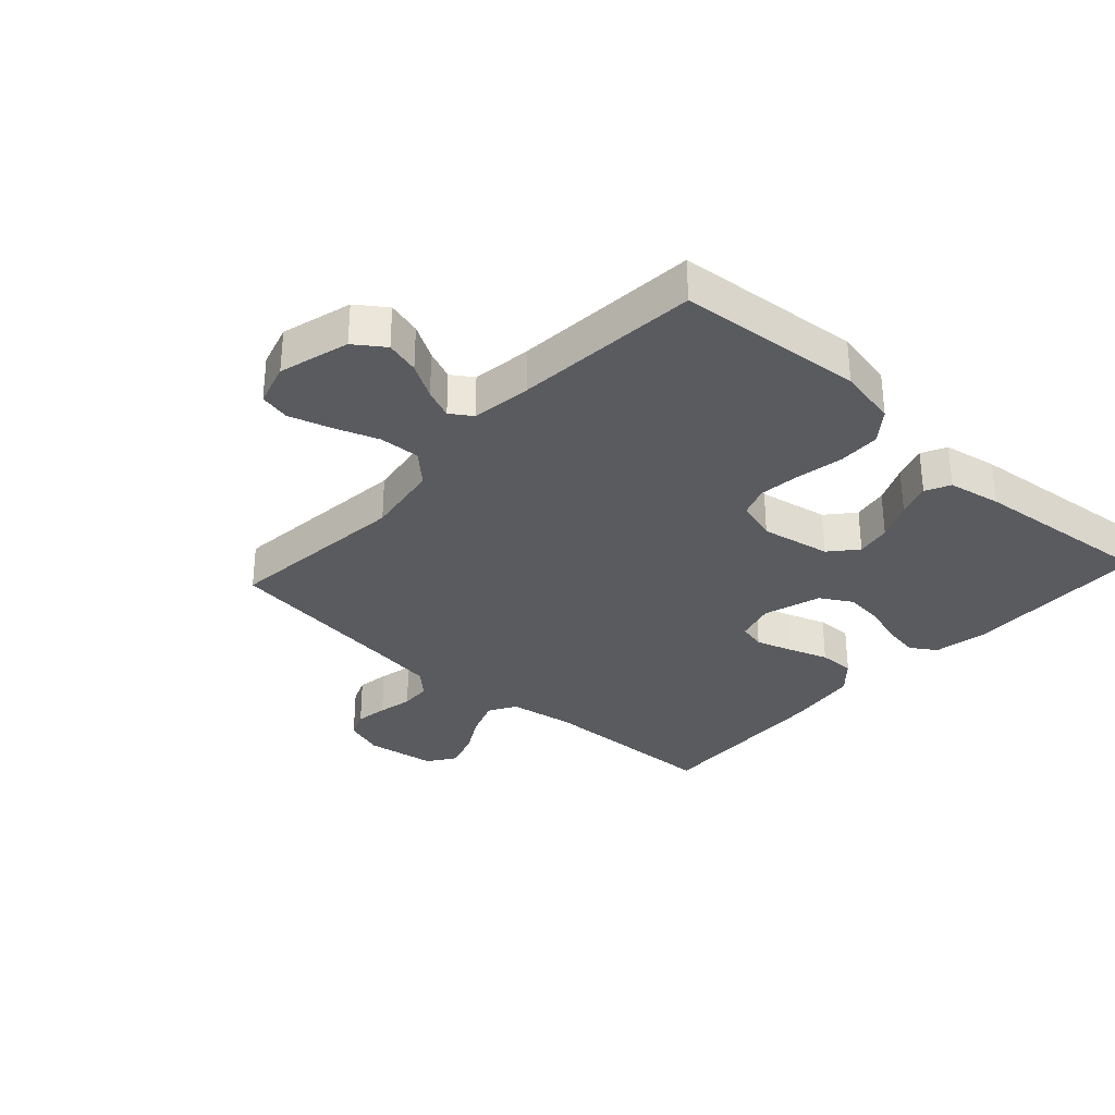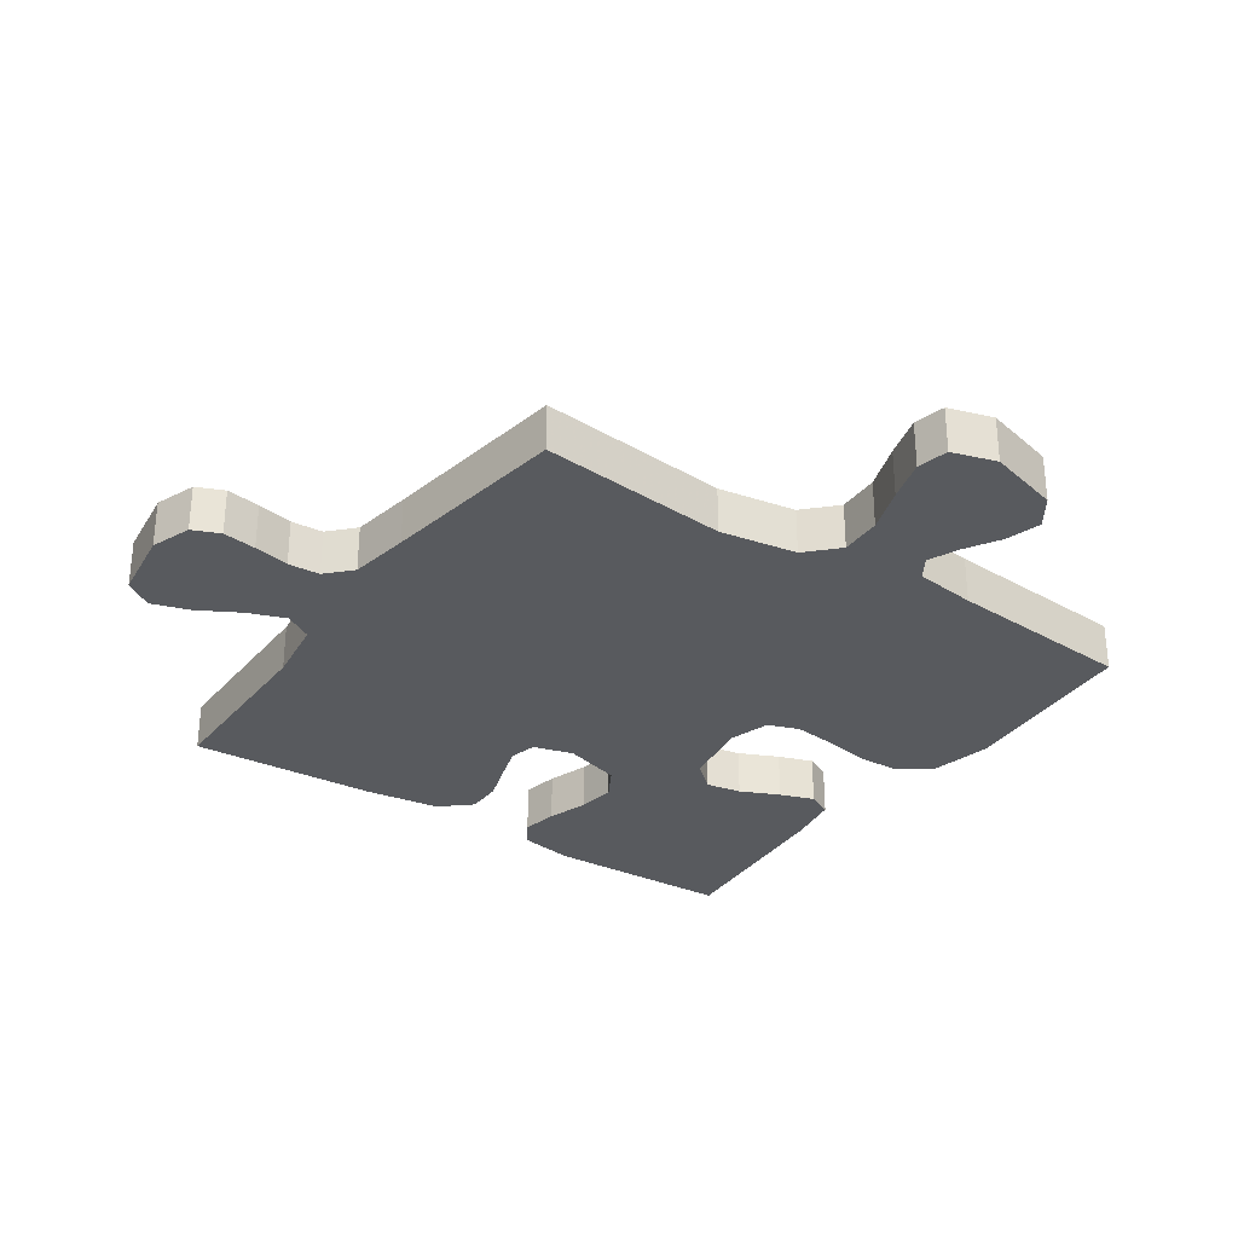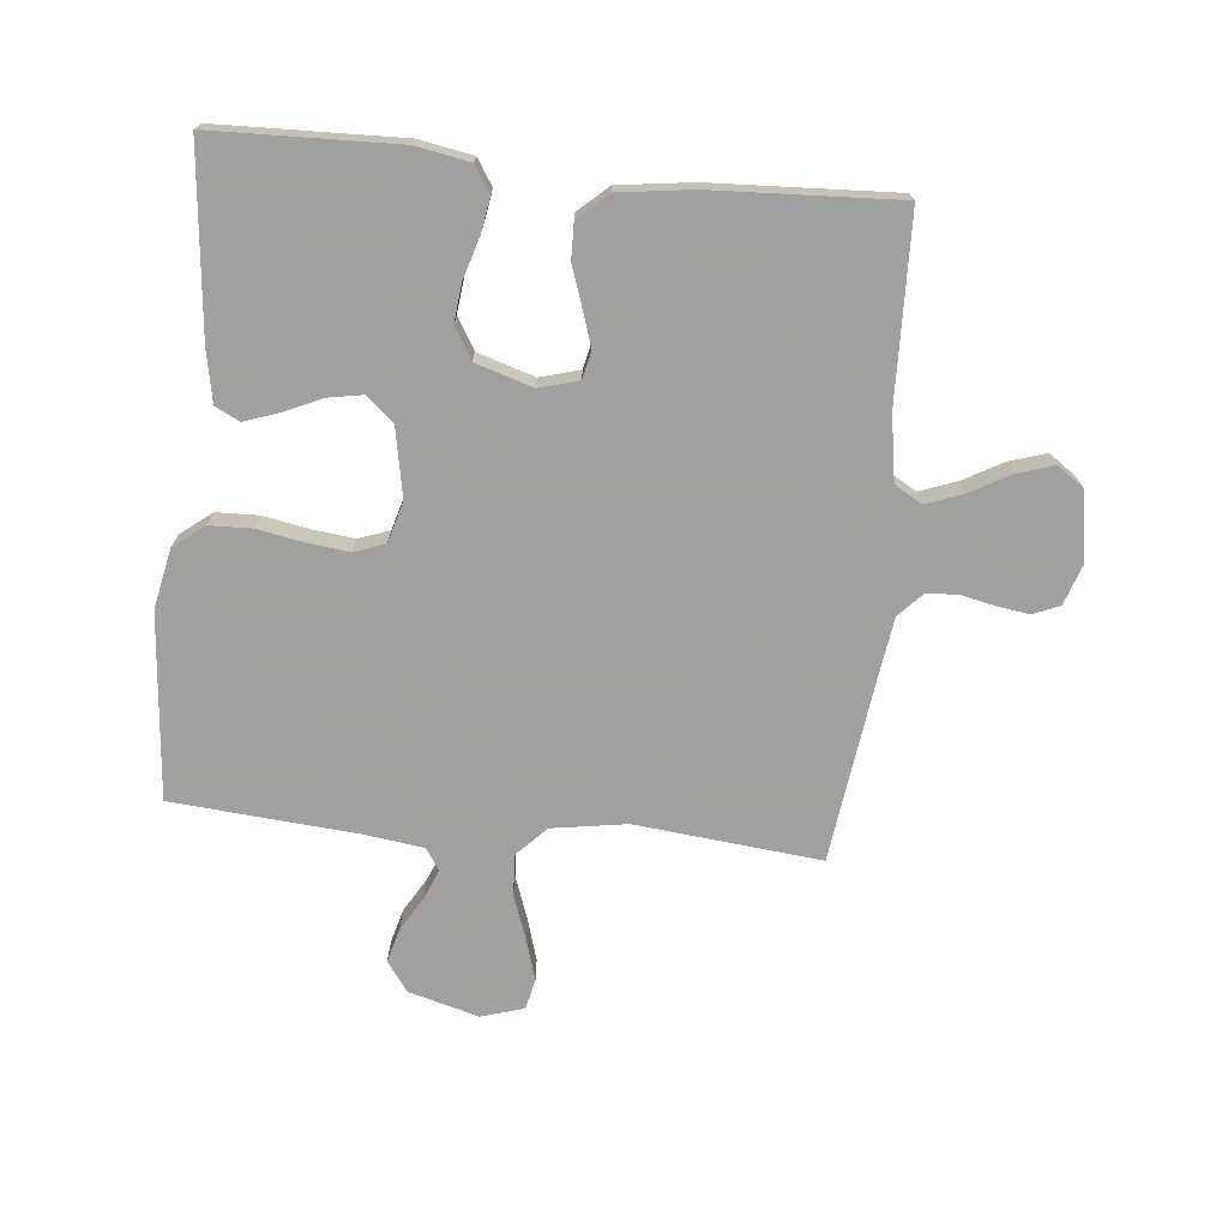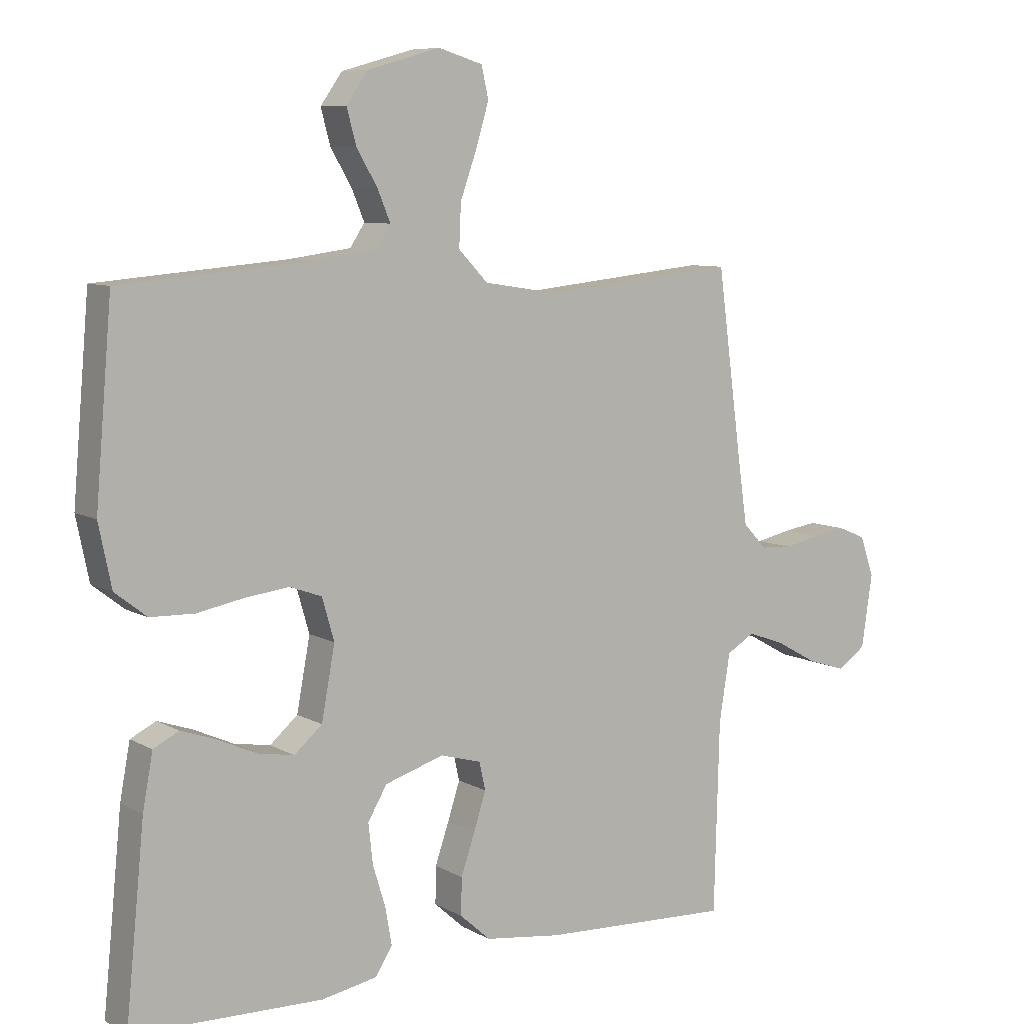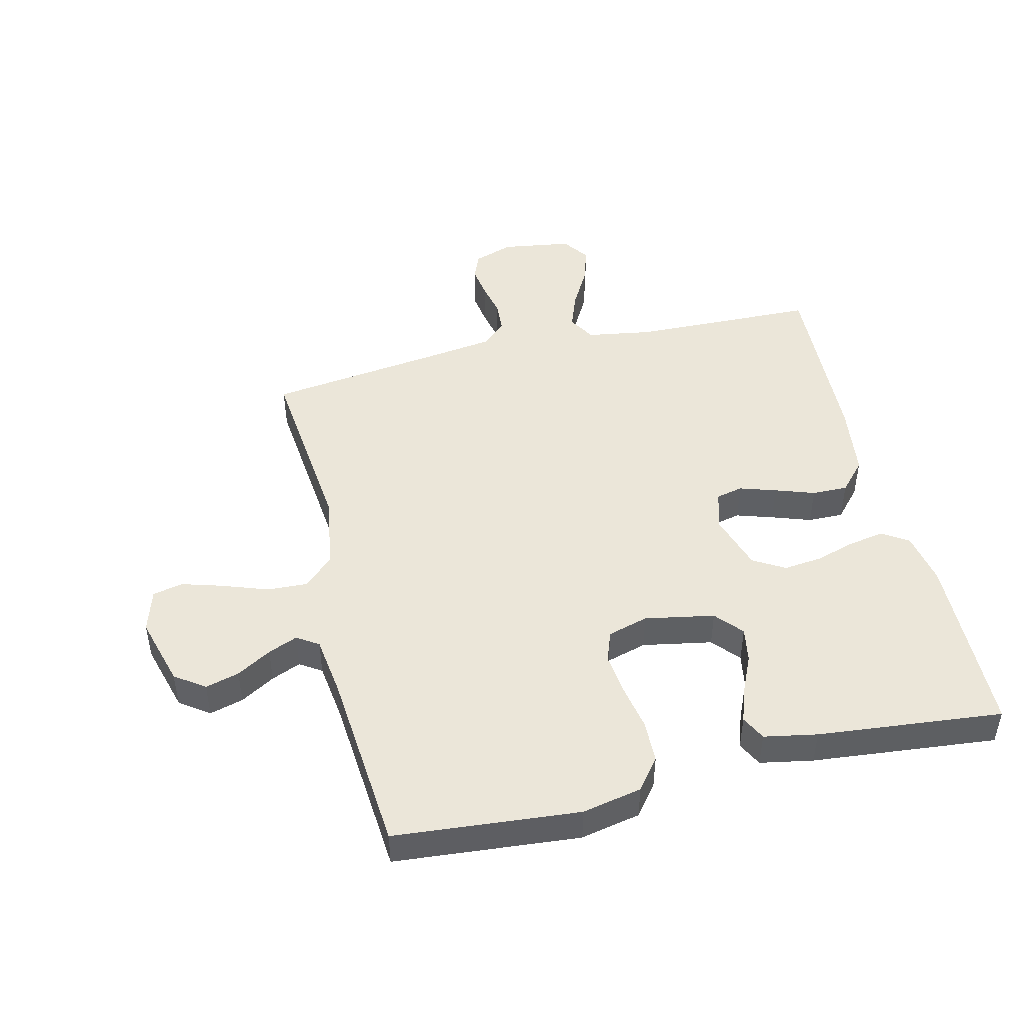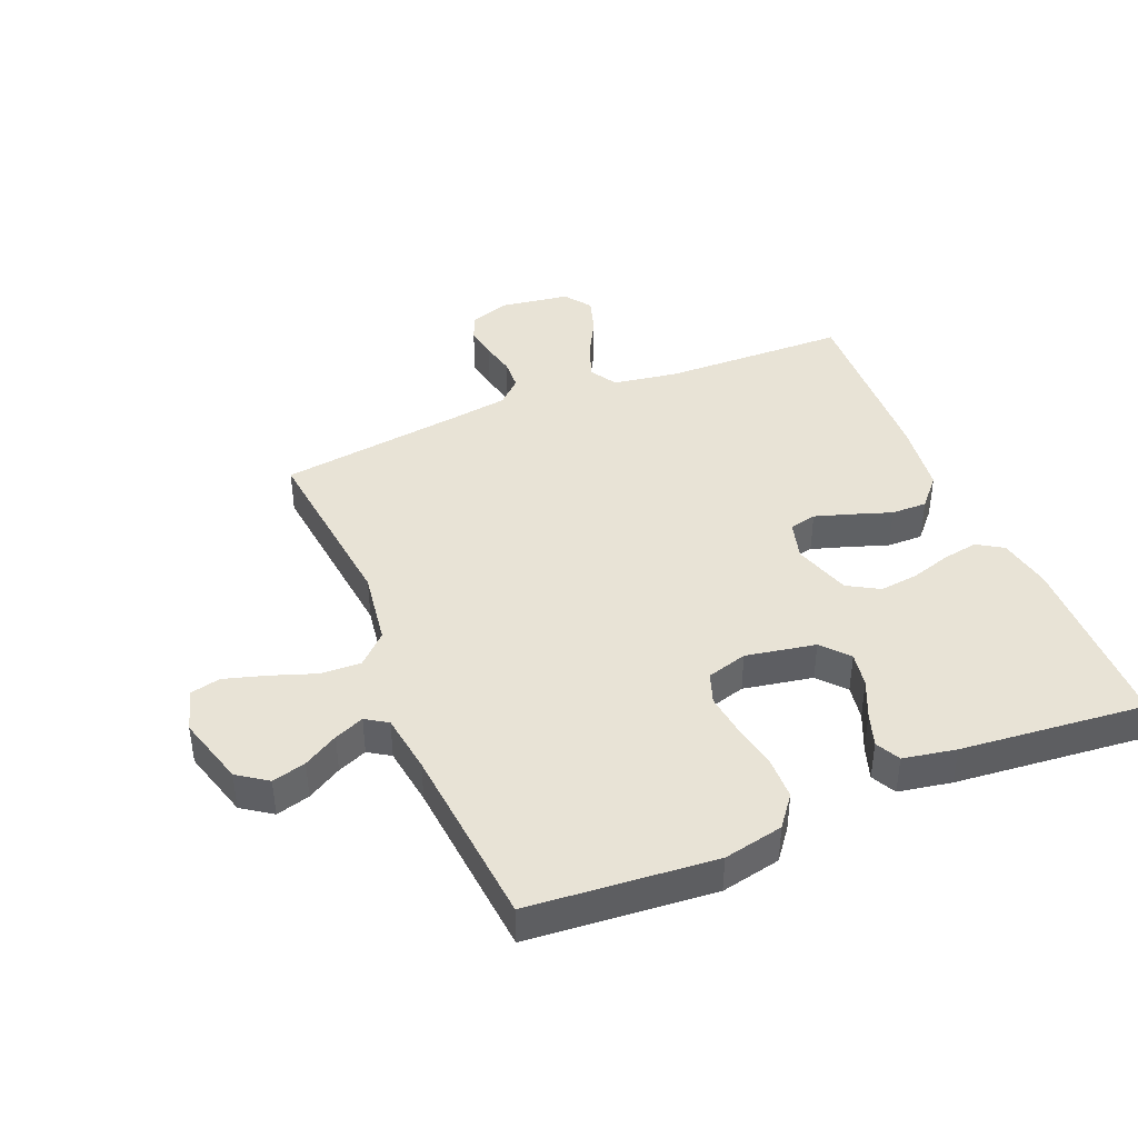
<metadata>
{"format":"obj","ext":"obj","renderer":"f3d","projection":"perspective","resolution":1024,"background":"white","views":[{"elev":-32.0,"azim":47.7,"up":"+Y"},{"elev":-30.6,"azim":-34.7,"up":"+Y"},{"elev":-71.9,"azim":174.4,"up":"+Y"},{"elev":8.1,"azim":146.0,"up":"+Z"},{"elev":47.0,"azim":76.5,"up":"+Y"},{"elev":41.6,"azim":67.3,"up":"+Y"}]}
</metadata>
<code>
v 0.5 0.07 -0.5
v 0.2 0.07 -0.508
v 0.113 0.07 -0.492
v 0.086 0.07 -0.45
v 0.096 0.07 -0.392
v 0.116 0.07 -0.327
v 0.123 0.07 -0.264
v 0.093 0.07 -0.213
v 0 0.07 -0.184
v -0.064 0.07 -0.202
v -0.074 0.07 -0.246
v -0.055 0.07 -0.305
v -0.033 0.07 -0.369
v -0.032 0.07 -0.427
v -0.08 0.07 -0.47
v -0.2 0.07 -0.486
v -0.5 0.07 -0.5
v -0.508 0.07 -0.2
v -0.525 0.07 -0.094
v -0.569 0.07 -0.068
v -0.629 0.07 -0.09
v -0.694 0.07 -0.126
v -0.754 0.07 -0.145
v -0.798 0.07 -0.114
v -0.815 0.07 0
v -0.793 0.07 0.064
v -0.75 0.07 0.082
v -0.697 0.07 0.074
v -0.641 0.07 0.062
v -0.591 0.07 0.065
v -0.554 0.07 0.104
v -0.54 0.07 0.2
v -0.5 0.07 0.5
v -0.2 0.07 0.469
v -0.078 0.07 0.488
v -0.032 0.07 0.536
v -0.035 0.07 0.602
v -0.061 0.07 0.675
v -0.081 0.07 0.742
v -0.07 0.07 0.791
v 0 0.07 0.812
v 0.114 0.07 0.78
v 0.148 0.07 0.732
v 0.133 0.07 0.677
v 0.1 0.07 0.621
v 0.08 0.07 0.573
v 0.103 0.07 0.538
v 0.2 0.07 0.525
v 0.5 0.07 0.5
v 0.526 0.07 0.2
v 0.506 0.07 0.103
v 0.456 0.07 0.064
v 0.387 0.07 0.062
v 0.312 0.07 0.076
v 0.244 0.07 0.084
v 0.194 0.07 0.066
v 0.175 0.07 0
v 0.196 0.07 -0.113
v 0.24 0.07 -0.151
v 0.297 0.07 -0.141
v 0.359 0.07 -0.113
v 0.414 0.07 -0.094
v 0.454 0.07 -0.114
v 0.47 0.07 -0.2
v 0.5 0 -0.5
v 0.2 0 -0.508
v 0.113 0 -0.492
v 0.086 0 -0.45
v 0.096 0 -0.392
v 0.116 0 -0.327
v 0.123 0 -0.264
v 0.093 0 -0.213
v 0 0 -0.184
v -0.064 0 -0.202
v -0.074 0 -0.246
v -0.055 0 -0.305
v -0.033 0 -0.369
v -0.032 0 -0.427
v -0.08 0 -0.47
v -0.2 0 -0.486
v -0.5 0 -0.5
v -0.508 0 -0.2
v -0.525 0 -0.094
v -0.569 0 -0.068
v -0.629 0 -0.09
v -0.694 0 -0.126
v -0.754 0 -0.145
v -0.798 0 -0.114
v -0.815 0 0
v -0.793 0 0.064
v -0.75 0 0.082
v -0.697 0 0.074
v -0.641 0 0.062
v -0.591 0 0.065
v -0.554 0 0.104
v -0.54 0 0.2
v -0.5 0 0.5
v -0.2 0 0.469
v -0.078 0 0.488
v -0.032 0 0.536
v -0.035 0 0.602
v -0.061 0 0.675
v -0.081 0 0.742
v -0.07 0 0.791
v 0 0 0.812
v 0.114 0 0.78
v 0.148 0 0.732
v 0.133 0 0.677
v 0.1 0 0.621
v 0.08 0 0.573
v 0.103 0 0.538
v 0.2 0 0.525
v 0.5 0 0.5
v 0.526 0 0.2
v 0.506 0 0.103
v 0.456 0 0.064
v 0.387 0 0.062
v 0.312 0 0.076
v 0.244 0 0.084
v 0.194 0 0.066
v 0.175 0 0
v 0.196 0 -0.113
v 0.24 0 -0.151
v 0.297 0 -0.141
v 0.359 0 -0.113
v 0.414 0 -0.094
v 0.454 0 -0.114
v 0.47 0 -0.2
f 60 61 62 63
f 59 60 63 64
f 51 52 53 54
f 51 54 55
f 48 49 50 51
f 47 48 51 55
f 46 47 55 56
f 42 43 44 45
f 42 45 46
f 41 42 46
f 37 38 39 40
f 37 40 41 46
f 32 33 34
f 31 32 34 35
f 30 31 35
f 26 27 28 29
f 24 25 26 29
f 24 29 30
f 21 22 23 24
f 20 21 24 30
f 19 20 30 35
f 15 16 17 18
f 12 13 14 15
f 11 12 15 18
f 10 11 18 19
f 3 4 5 6
f 3 6 7
f 2 3 7
f 59 64 1 2
f 58 59 2 7
f 57 58 7 8
f 56 57 8 9
f 36 37 46 56
f 19 35 36 56
f 9 10 19 56
f 127 126 125 124
f 128 127 124 123
f 118 117 116 115
f 119 118 115
f 115 114 113 112
f 119 115 112 111
f 120 119 111 110
f 109 108 107 106
f 110 109 106
f 110 106 105
f 104 103 102 101
f 110 105 104 101
f 98 97 96
f 99 98 96 95
f 99 95 94
f 93 92 91 90
f 93 90 89 88
f 94 93 88
f 88 87 86 85
f 94 88 85 84
f 99 94 84 83
f 82 81 80 79
f 79 78 77 76
f 82 79 76 75
f 83 82 75 74
f 70 69 68 67
f 71 70 67
f 71 67 66
f 66 65 128 123
f 71 66 123 122
f 72 71 122 121
f 73 72 121 120
f 120 110 101 100
f 120 100 99 83
f 120 83 74 73
f 1 65 66 2
f 2 66 67 3
f 3 67 68 4
f 4 68 69 5
f 5 69 70 6
f 6 70 71 7
f 7 71 72 8
f 8 72 73 9
f 9 73 74 10
f 10 74 75 11
f 11 75 76 12
f 12 76 77 13
f 13 77 78 14
f 14 78 79 15
f 15 79 80 16
f 16 80 81 17
f 17 81 82 18
f 18 82 83 19
f 19 83 84 20
f 20 84 85 21
f 21 85 86 22
f 22 86 87 23
f 23 87 88 24
f 24 88 89 25
f 25 89 90 26
f 26 90 91 27
f 27 91 92 28
f 28 92 93 29
f 29 93 94 30
f 30 94 95 31
f 31 95 96 32
f 32 96 97 33
f 33 97 98 34
f 34 98 99 35
f 35 99 100 36
f 36 100 101 37
f 37 101 102 38
f 38 102 103 39
f 39 103 104 40
f 40 104 105 41
f 41 105 106 42
f 42 106 107 43
f 43 107 108 44
f 44 108 109 45
f 45 109 110 46
f 46 110 111 47
f 47 111 112 48
f 48 112 113 49
f 49 113 114 50
f 50 114 115 51
f 51 115 116 52
f 52 116 117 53
f 53 117 118 54
f 54 118 119 55
f 55 119 120 56
f 56 120 121 57
f 57 121 122 58
f 58 122 123 59
f 59 123 124 60
f 60 124 125 61
f 61 125 126 62
f 62 126 127 63
f 63 127 128 64
f 64 128 65 1

</code>
